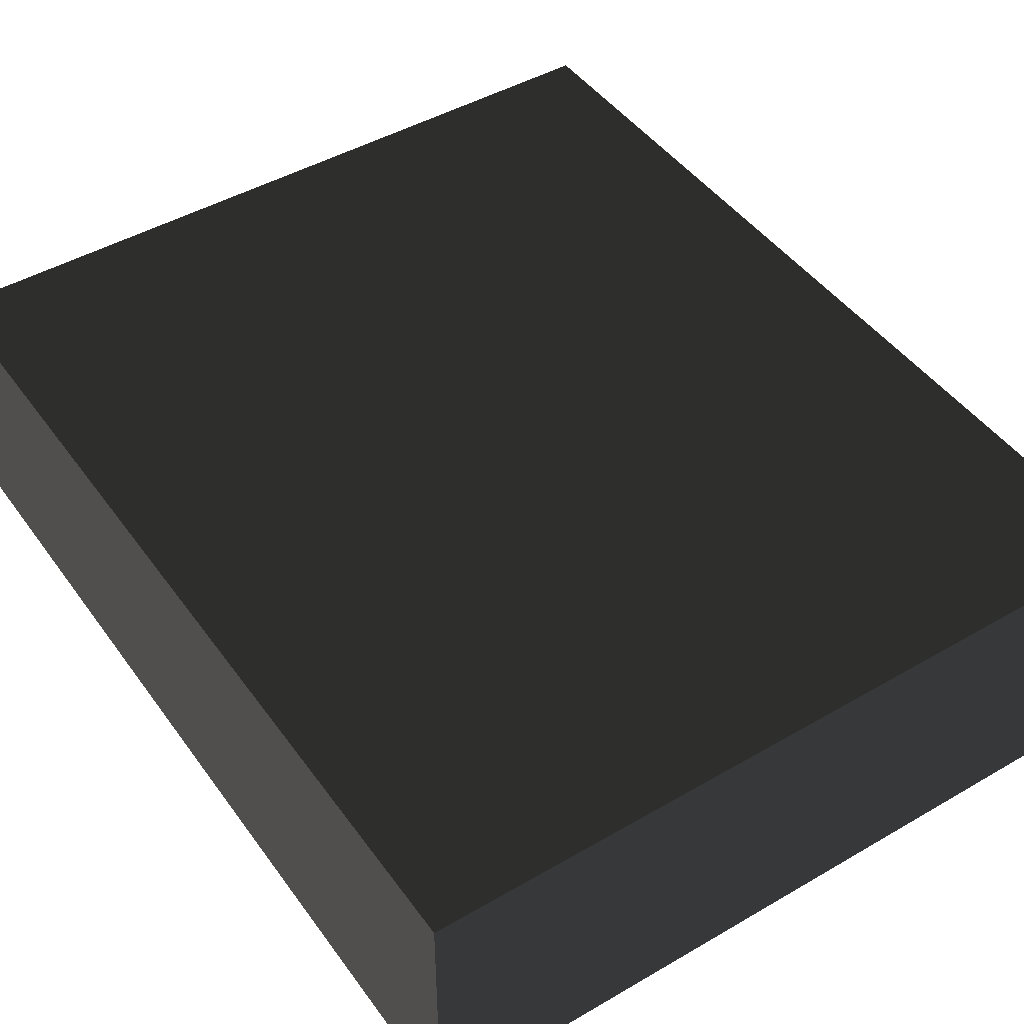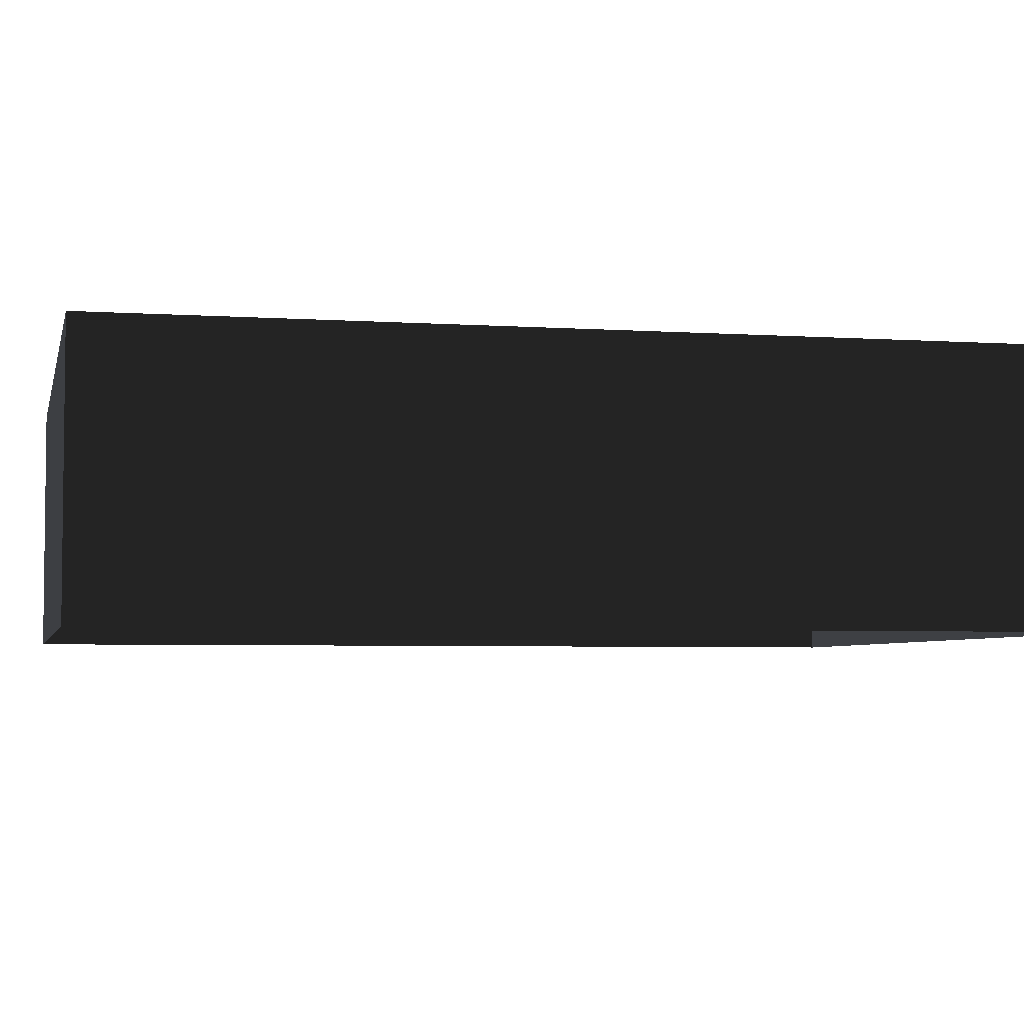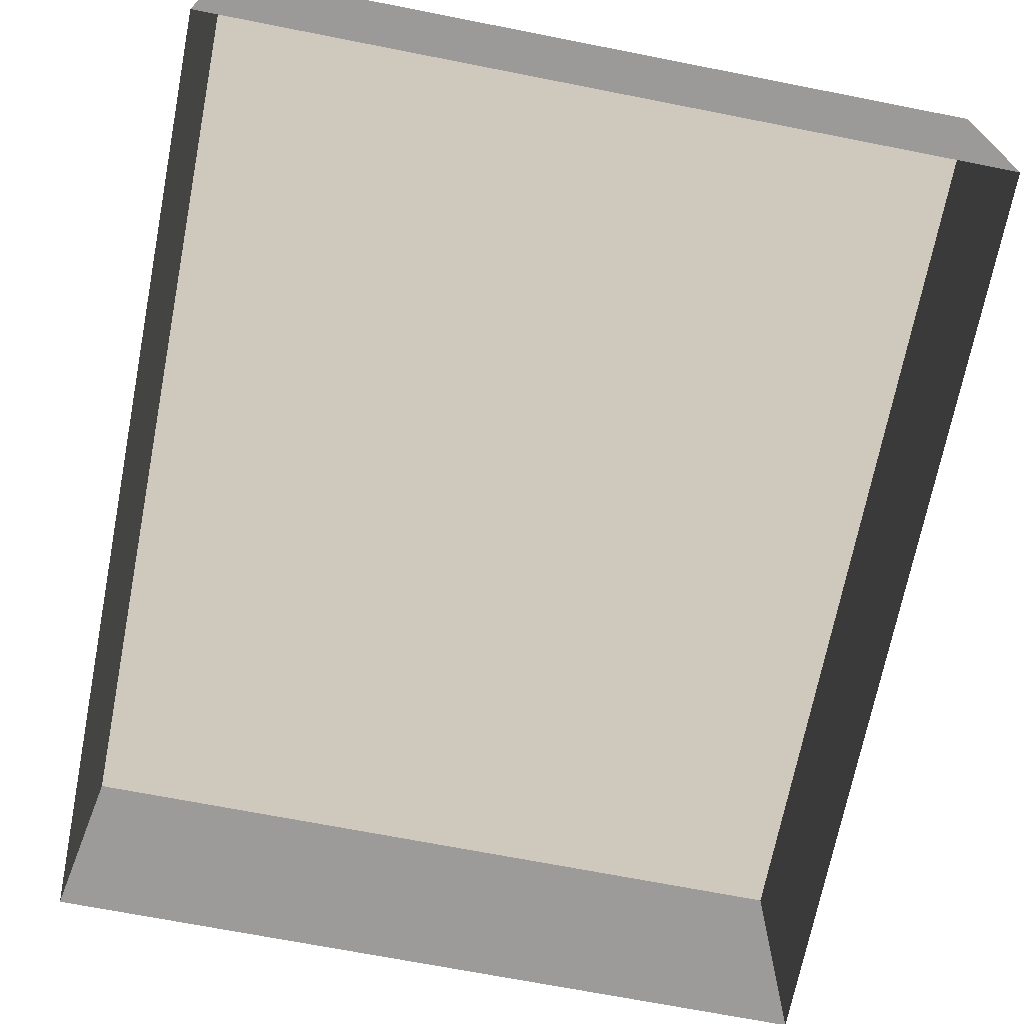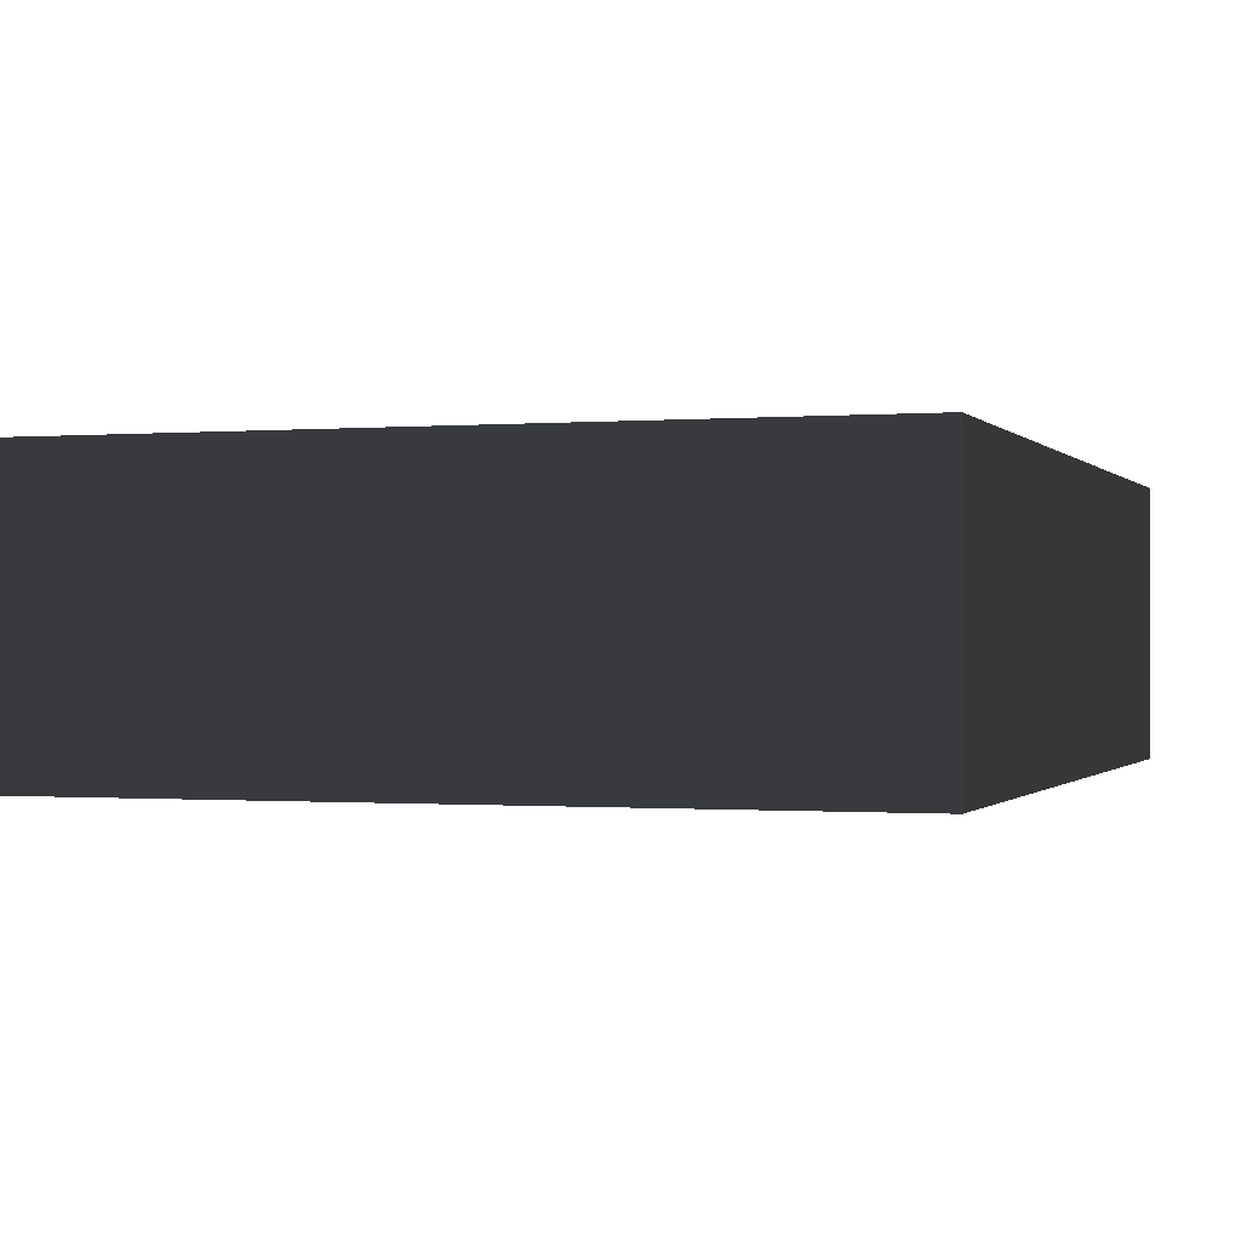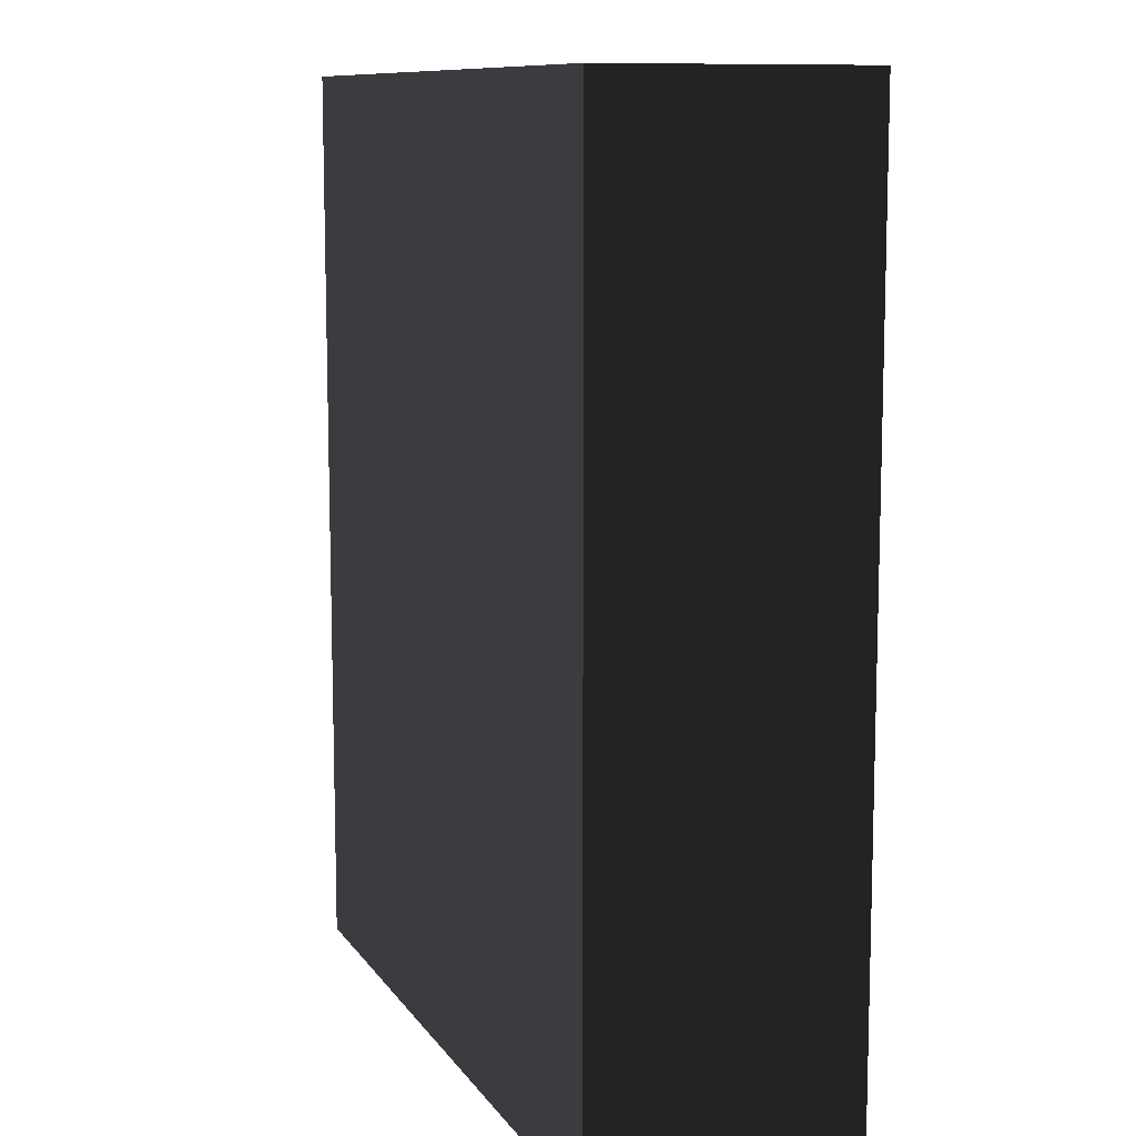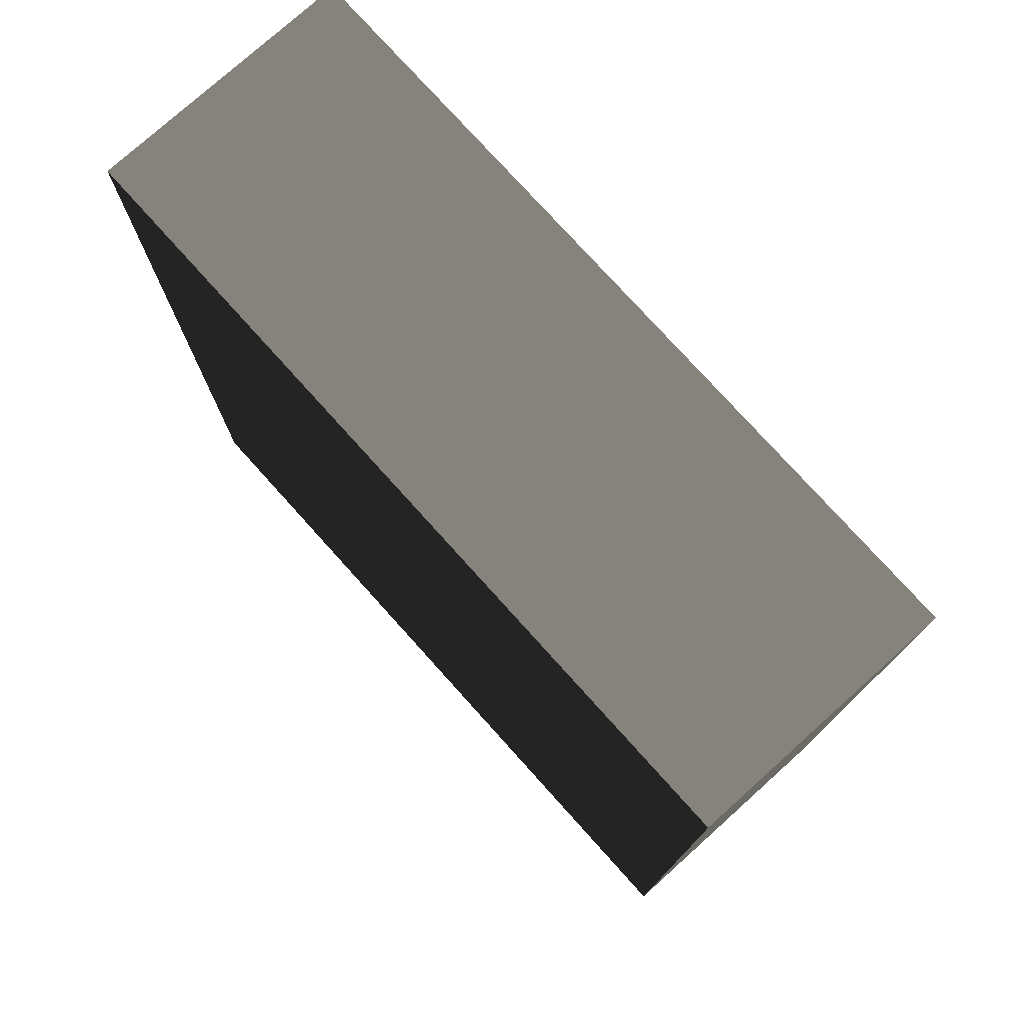
<metadata>
{"format":"obj","ext":"obj","renderer":"f3d","projection":"perspective","resolution":1024,"background":"white","views":[{"elev":46.0,"azim":146.3,"up":"+Z"},{"elev":-4.4,"azim":-102.5,"up":"+Z"},{"elev":-69.7,"azim":168.9,"up":"+Z"},{"elev":-0.5,"azim":-161.9,"up":"+Z"},{"elev":10.3,"azim":69.6,"up":"+Y"},{"elev":76.9,"azim":48.0,"up":"+Y"}]}
</metadata>
<code>
v 0.04195 0.04993 0.02823
v -0.04135 0.04993 0.02823
v 0.04195 -0.05042 0.02823
v -0.04134 -0.05042 0.02823
v 0.04195 -0.05042 -4.646e-07
v 0.04195 -0.05042 0.02823
v -0.04134 -0.05042 -4.646e-07
v -0.04134 -0.05042 0.02823
v -0.04134 -0.05042 0.02823
v -0.04135 0.04993 0.02823
v -0.04134 -0.05042 -4.646e-07
v -0.04135 0.04993 -4.766e-07
v -0.04135 0.04993 -4.766e-07
v -0.04135 0.04993 0.02823
v 0.04195 0.04993 -4.766e-07
v 0.04195 0.04993 0.02823
v 0.04195 0.04993 0.02823
v 0.04195 -0.05042 0.02823
v 0.04195 0.04993 -4.766e-07
v 0.04195 -0.05042 -4.646e-07
g Tree_Base_23098_374
f 1 3 2
f 2 3 4
f 5 7 6
f 6 7 8
f 9 11 10
f 10 11 12
f 13 15 14
f 14 15 16
f 17 19 18
f 18 19 20

</code>
